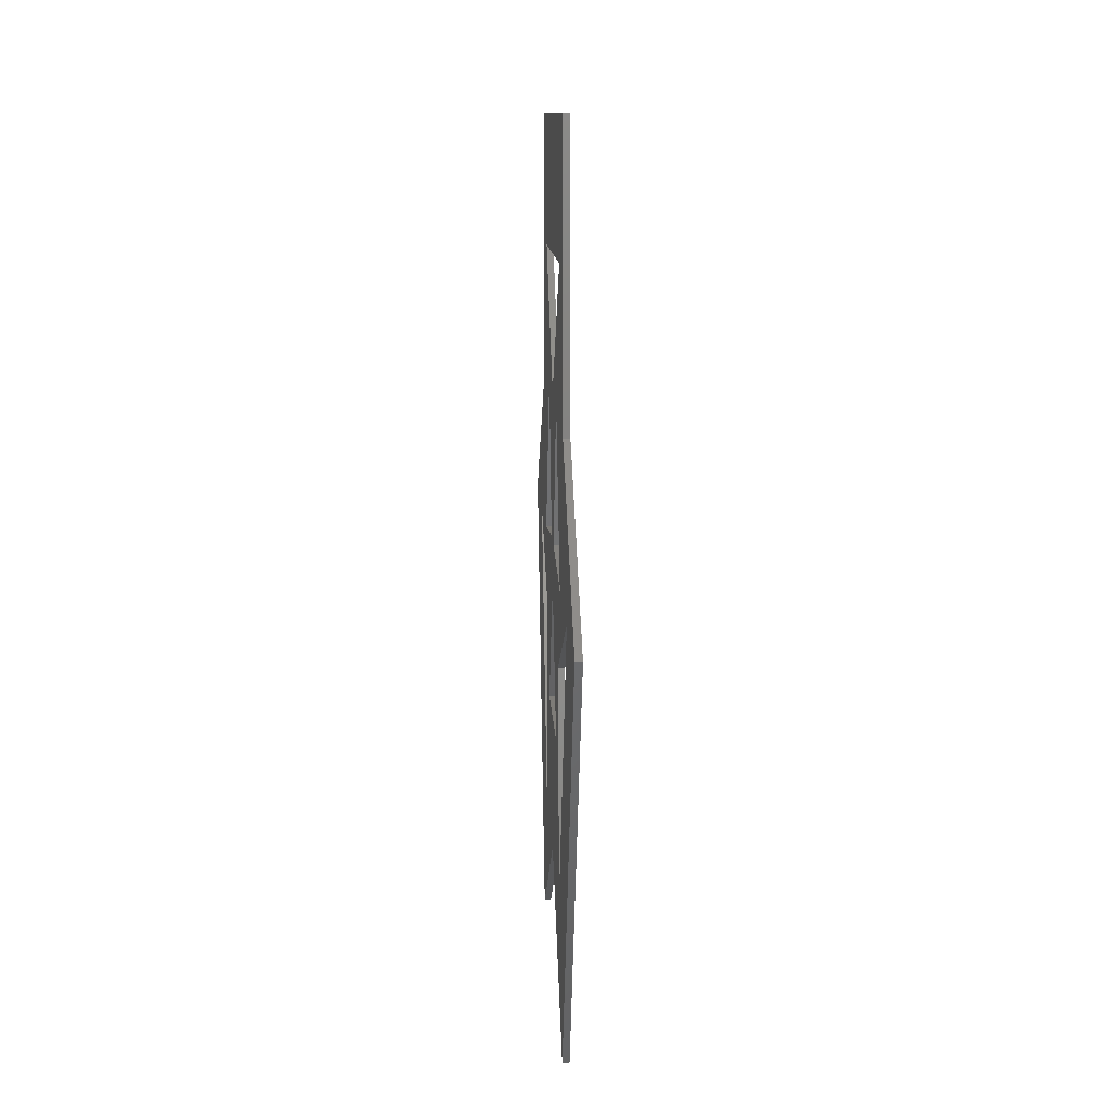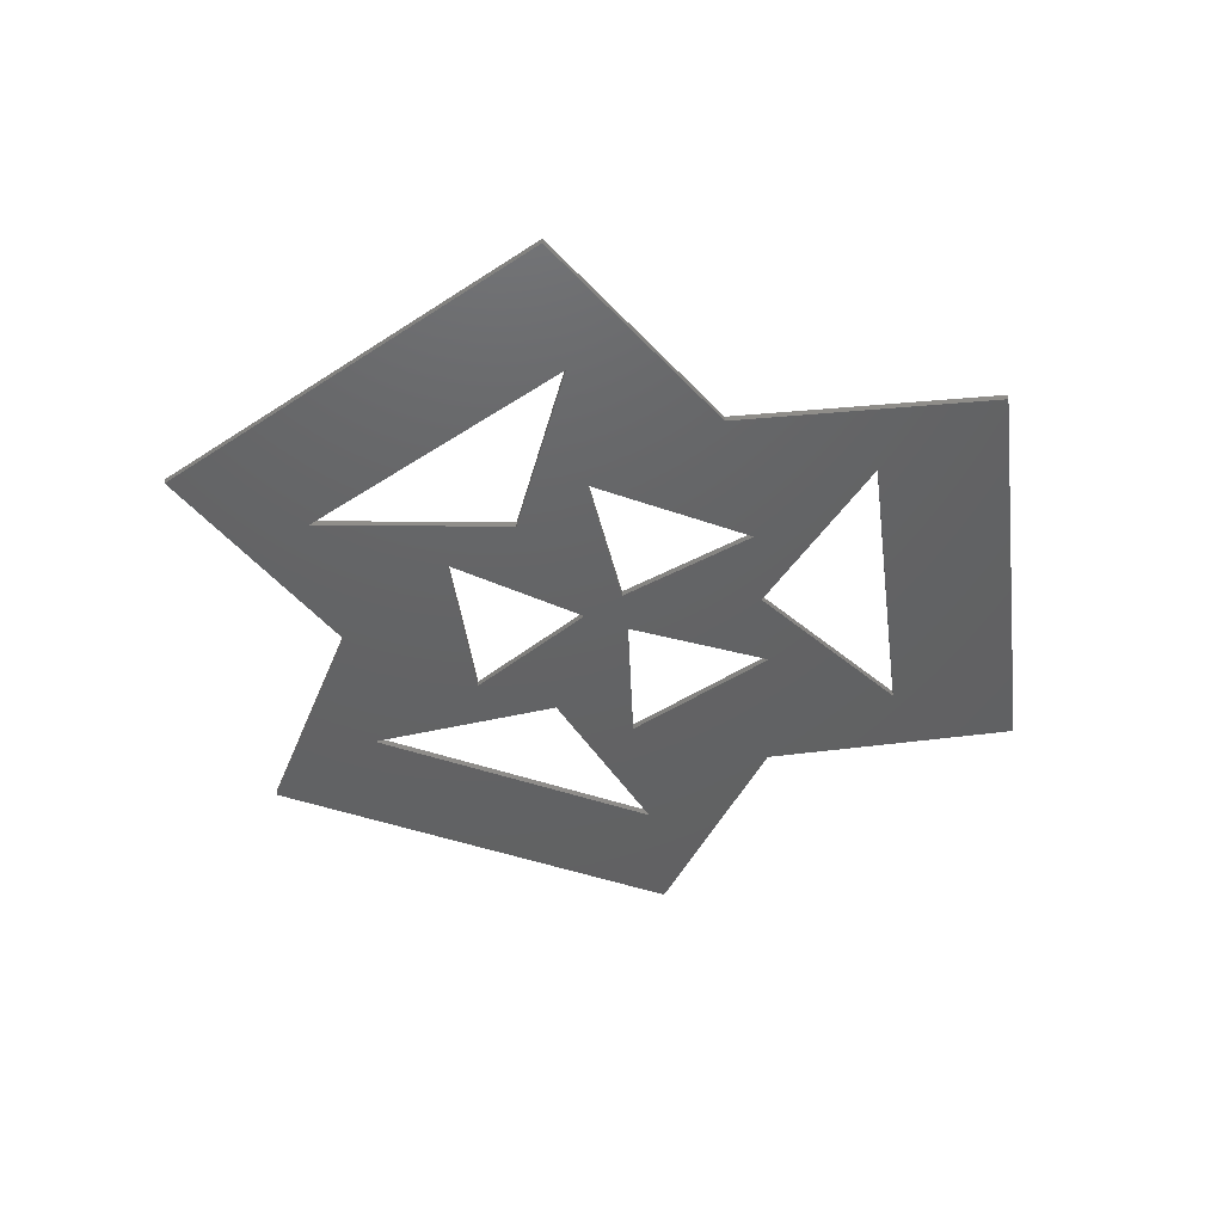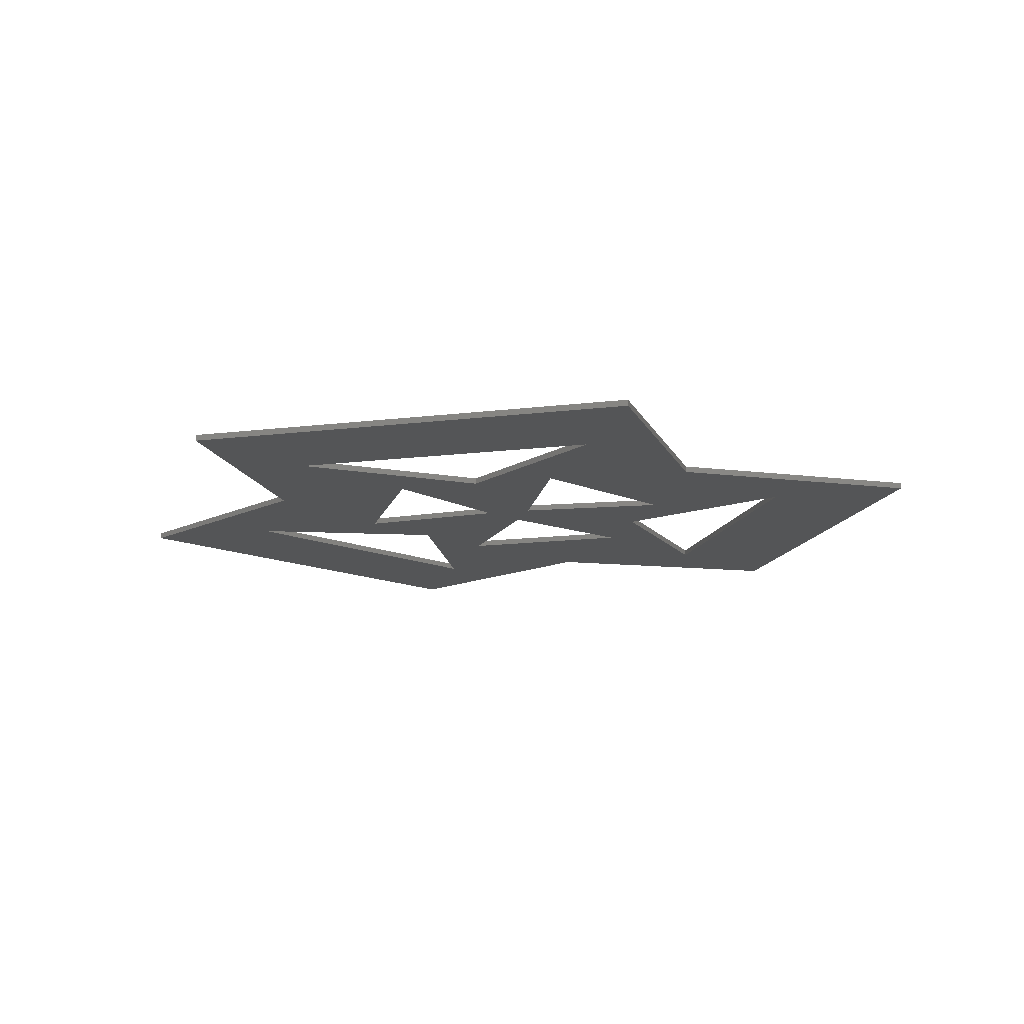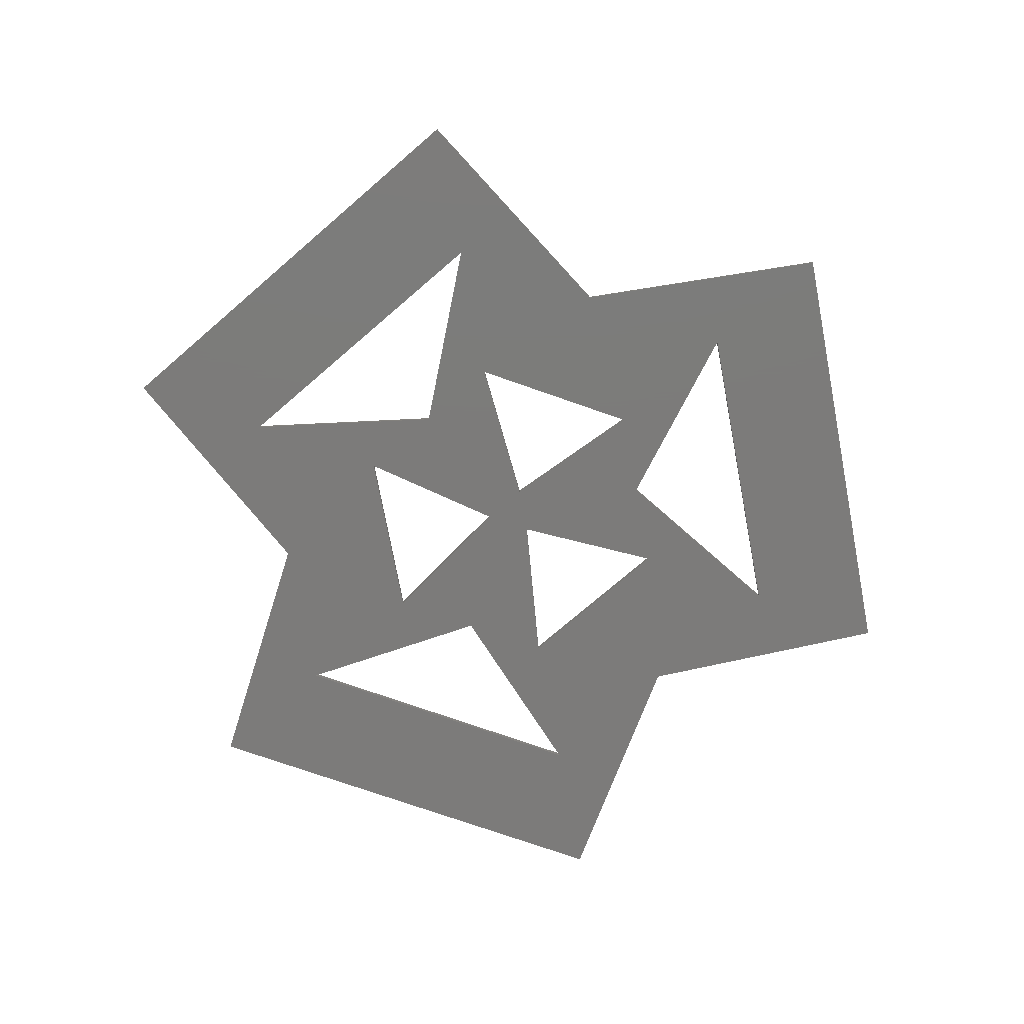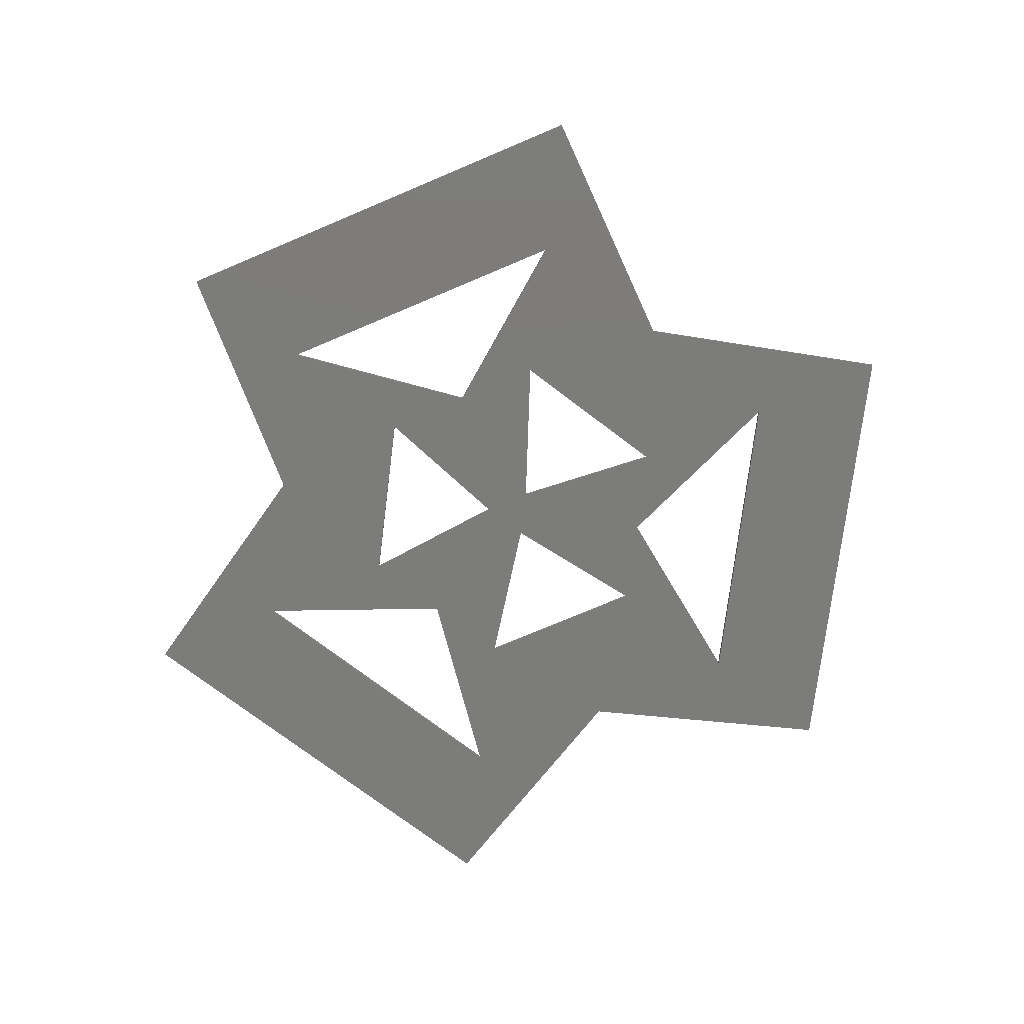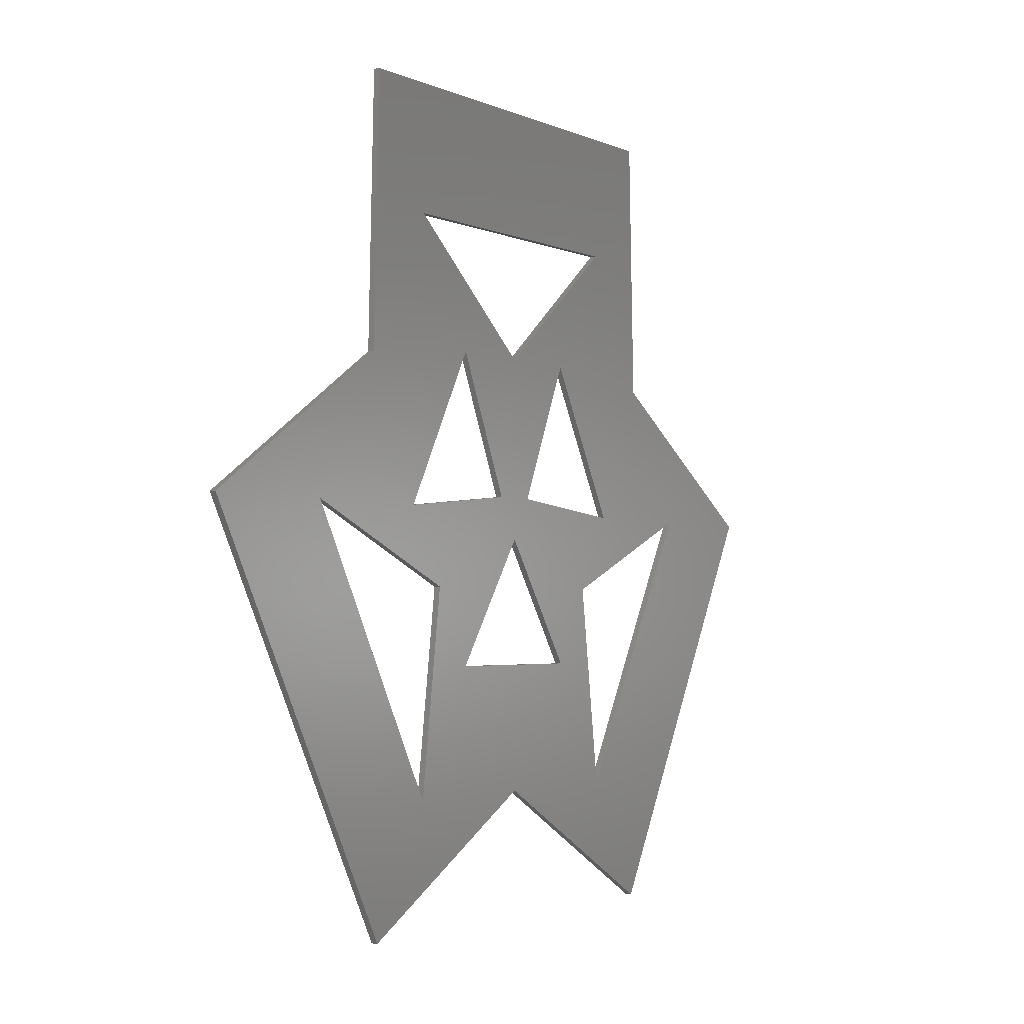
<metadata>
{"format":"stl","ext":"stl","renderer":"f3d","projection":"perspective","resolution":1024,"background":"white","views":[{"elev":9.8,"azim":-92.1,"up":"+Y"},{"elev":-44.8,"azim":-22.5,"up":"+Z"},{"elev":-13.9,"azim":-164.3,"up":"+Z"},{"elev":-74.9,"azim":100.7,"up":"+Z"},{"elev":-75.3,"azim":-157.1,"up":"+Z"},{"elev":-2.6,"azim":122.6,"up":"+Y"}]}
</metadata>
<code>
# stl→obj: 54 verts, 128 faces
v 127.6 32.13 0
v 133.4 22.13 0
v 132.1 -0.08594 0
v 164.8 32.13 0
v 159.1 22.13 0
v 160.3 -0.08594 0
v 139.2 12.13 0
v 146.2 12.13 0
v 144.3 1.022 0
v 146.2 -2.302 0
v 148.1 1.022 0
v 153.3 -12.3 0
v 156.8 -6.194 0
v 171.9 -0.08594 0
v 165.5 11.02 0
v 183.4 -0.08594 0
v 120.6 -0.08594 0
v 127.6 -32.3 0
v 109 -0.08594 0
v 133.4 -22.3 0
v 146.2 -22.3 0
v 139.2 -12.3 0
v 135.6 -6.194 0
v 164.8 -32.3 0
v 159.1 -22.3 0
v 153.3 12.13 0
v 127 11.02 0
v 165.5 11.02 0.5
v 183.4 -0.08594 0.5
v 164.8 32.13 0.5
v 164.8 -32.3 0.5
v 127.6 32.13 0.5
v 148.1 1.022 0.5
v 153.3 12.13 0.5
v 139.2 -12.3 0.5
v 153.3 -12.3 0.5
v 146.2 12.13 0.5
v 159.1 22.13 0.5
v 146.2 -2.302 0.5
v 133.4 22.13 0.5
v 132.1 -0.08594 0.5
v 144.3 1.022 0.5
v 139.2 12.13 0.5
v 160.3 -0.08594 0.5
v 146.2 -22.3 0.5
v 120.6 -0.08594 0.5
v 127 11.02 0.5
v 109 -0.08594 0.5
v 135.6 -6.194 0.5
v 127.6 -32.3 0.5
v 133.4 -22.3 0.5
v 159.1 -22.3 0.5
v 156.8 -6.194 0.5
v 171.9 -0.08594 0.5
f 1 2 3
f 2 1 4
f 2 4 5
f 5 4 6
f 2 7 3
f 7 2 8
f 7 8 9
f 9 8 10
f 10 8 11
f 10 11 12
f 12 11 13
f 13 11 6
f 13 6 14
f 14 6 15
f 15 6 4
f 14 15 16
f 17 18 19
f 18 17 20
f 18 20 21
f 21 20 22
f 22 20 23
f 21 22 12
f 21 12 24
f 24 12 25
f 25 12 13
f 24 25 14
f 24 14 16
f 8 26 11
f 26 8 5
f 26 5 6
f 27 17 19
f 17 27 3
f 17 3 23
f 3 27 1
f 23 3 9
f 23 9 22
f 22 9 10
f 28 16 15
f 16 28 29
f 4 28 15
f 28 4 30
f 16 31 24
f 31 16 29
f 32 4 1
f 4 32 30
f 26 33 11
f 33 26 34
f 35 12 22
f 12 35 36
f 37 5 8
f 5 37 38
f 39 12 36
f 12 39 10
f 38 2 5
f 2 38 40
f 41 9 3
f 9 41 42
f 10 35 22
f 35 10 39
f 40 8 2
f 8 40 37
f 7 41 3
f 41 7 43
f 33 6 11
f 6 33 44
f 31 21 24
f 21 31 45
f 46 47 48
f 47 46 41
f 41 46 49
f 47 41 32
f 41 49 42
f 42 49 35
f 42 35 39
f 37 34 38
f 34 37 33
f 38 34 44
f 50 46 48
f 46 50 51
f 51 50 45
f 51 45 35
f 51 35 49
f 35 45 36
f 36 45 31
f 36 31 52
f 36 52 53
f 52 31 54
f 54 31 29
f 43 40 41
f 40 43 37
f 37 43 42
f 37 42 39
f 37 39 33
f 33 39 36
f 33 36 53
f 33 53 44
f 44 53 54
f 44 54 28
f 44 28 30
f 28 54 29
f 32 40 30
f 40 32 41
f 30 40 38
f 30 38 44
f 48 18 50
f 18 48 19
f 45 18 21
f 18 45 50
f 48 27 19
f 27 48 47
f 32 27 47
f 27 32 1
f 34 6 44
f 6 34 26
f 43 9 42
f 9 43 7
f 49 17 23
f 17 49 46
f 13 52 25
f 52 13 53
f 49 20 51
f 20 49 23
f 17 51 20
f 51 17 46
f 54 25 52
f 25 54 14
f 54 13 14
f 13 54 53

</code>
